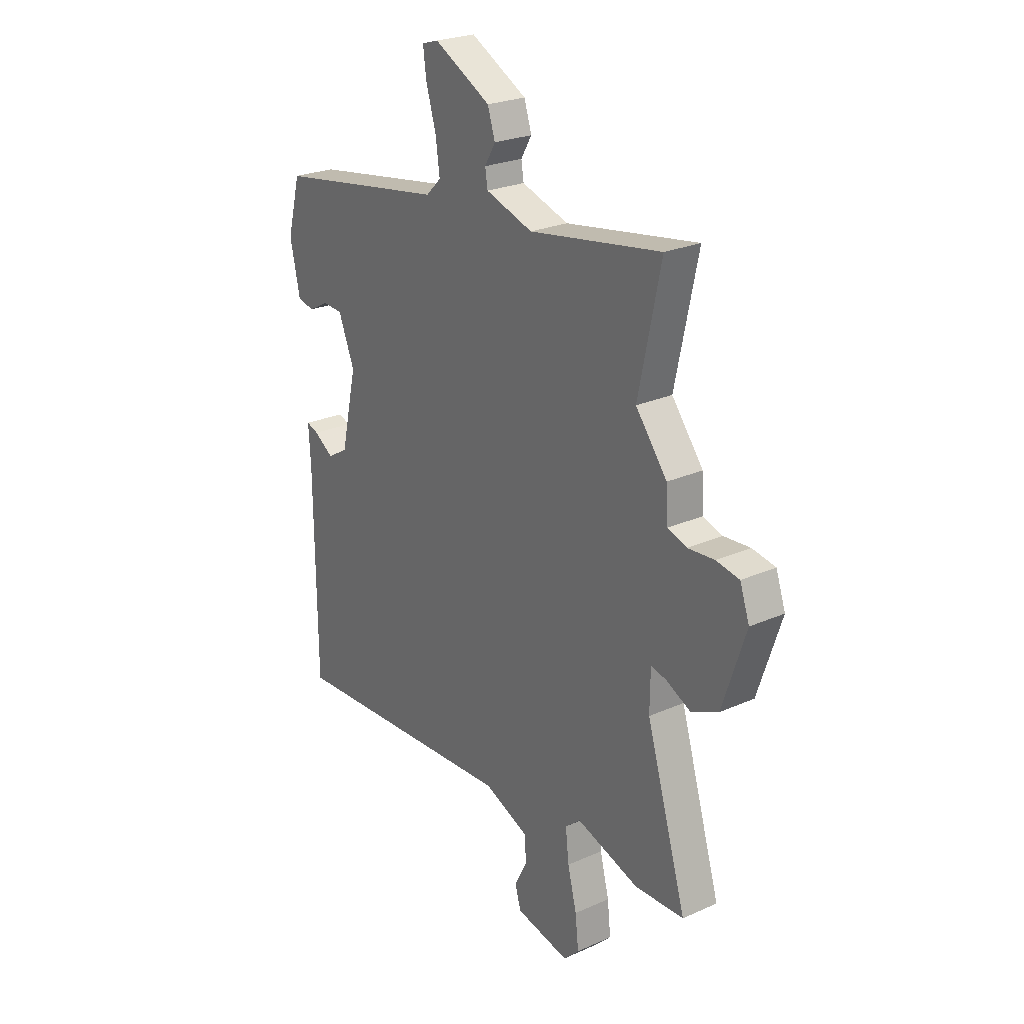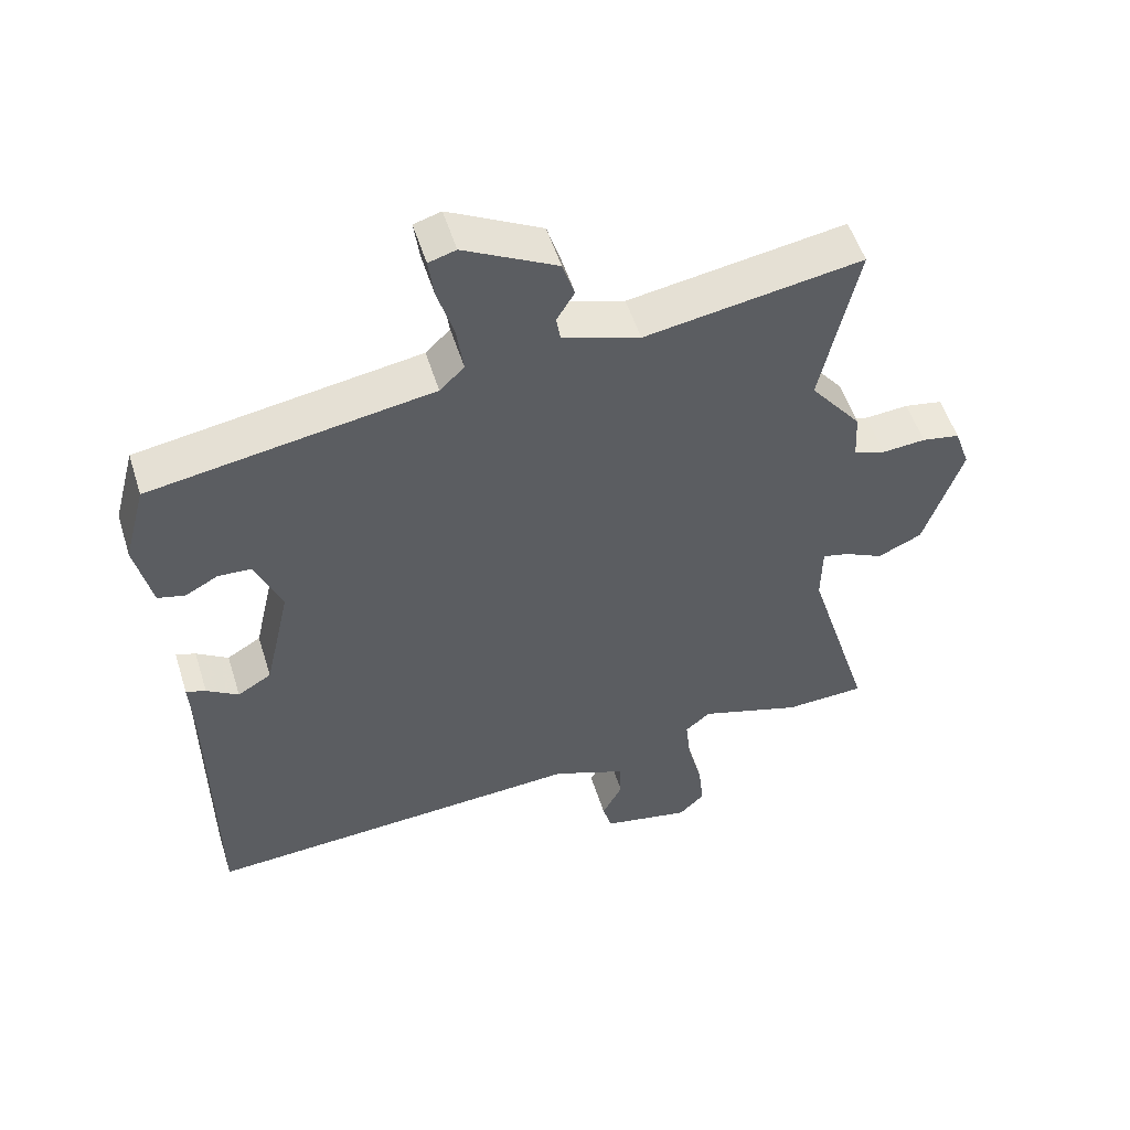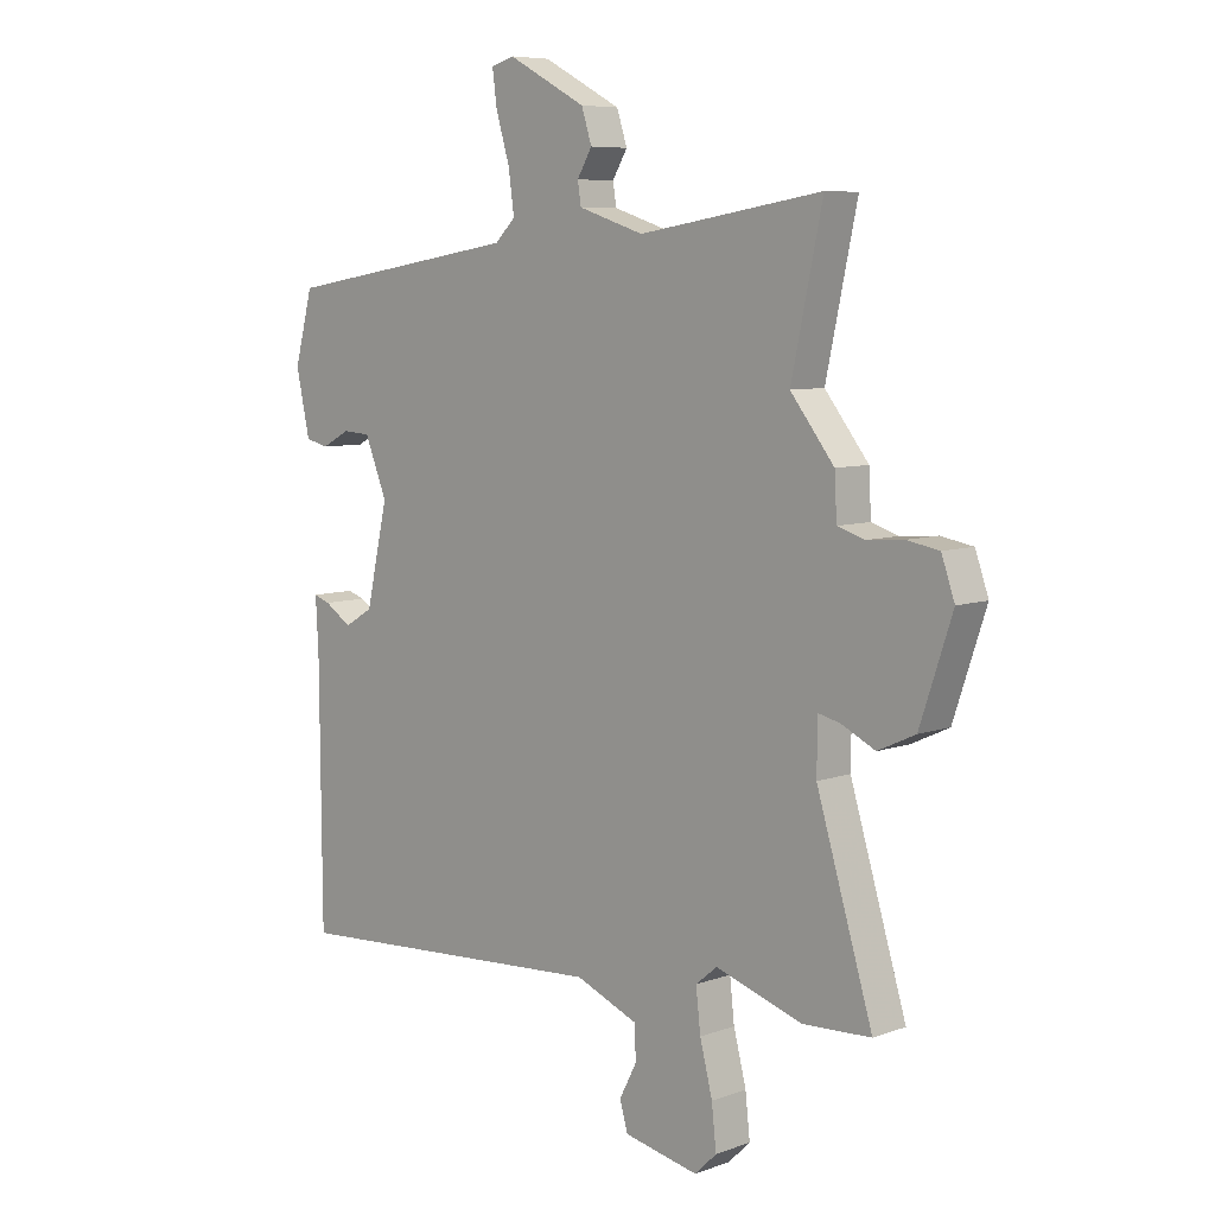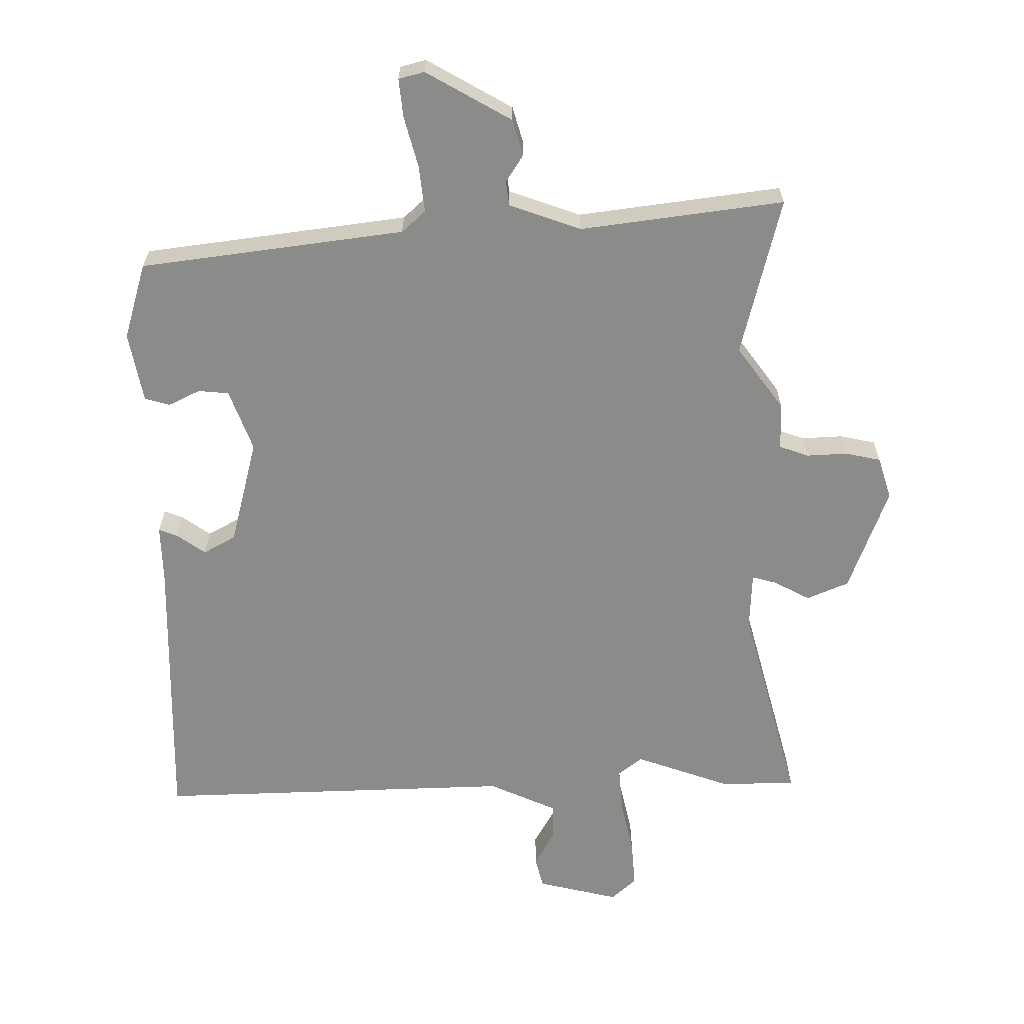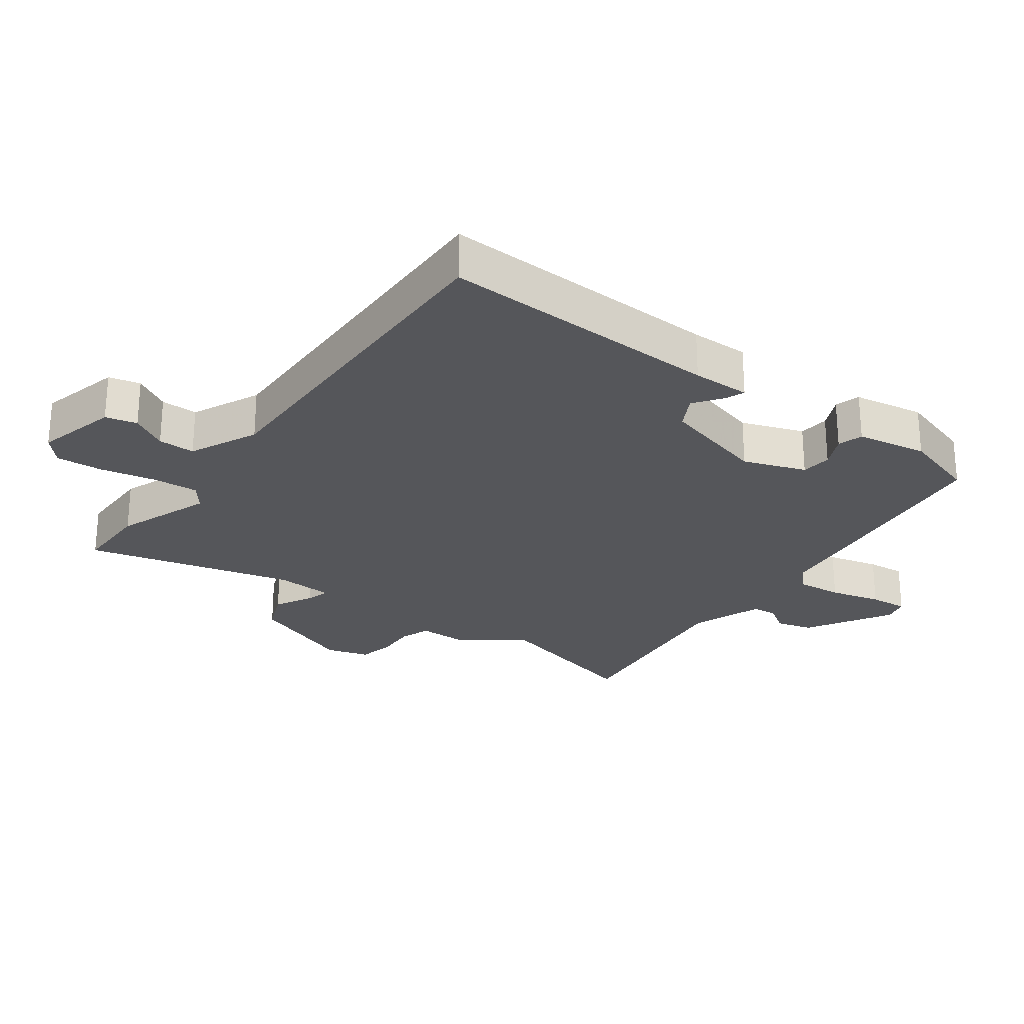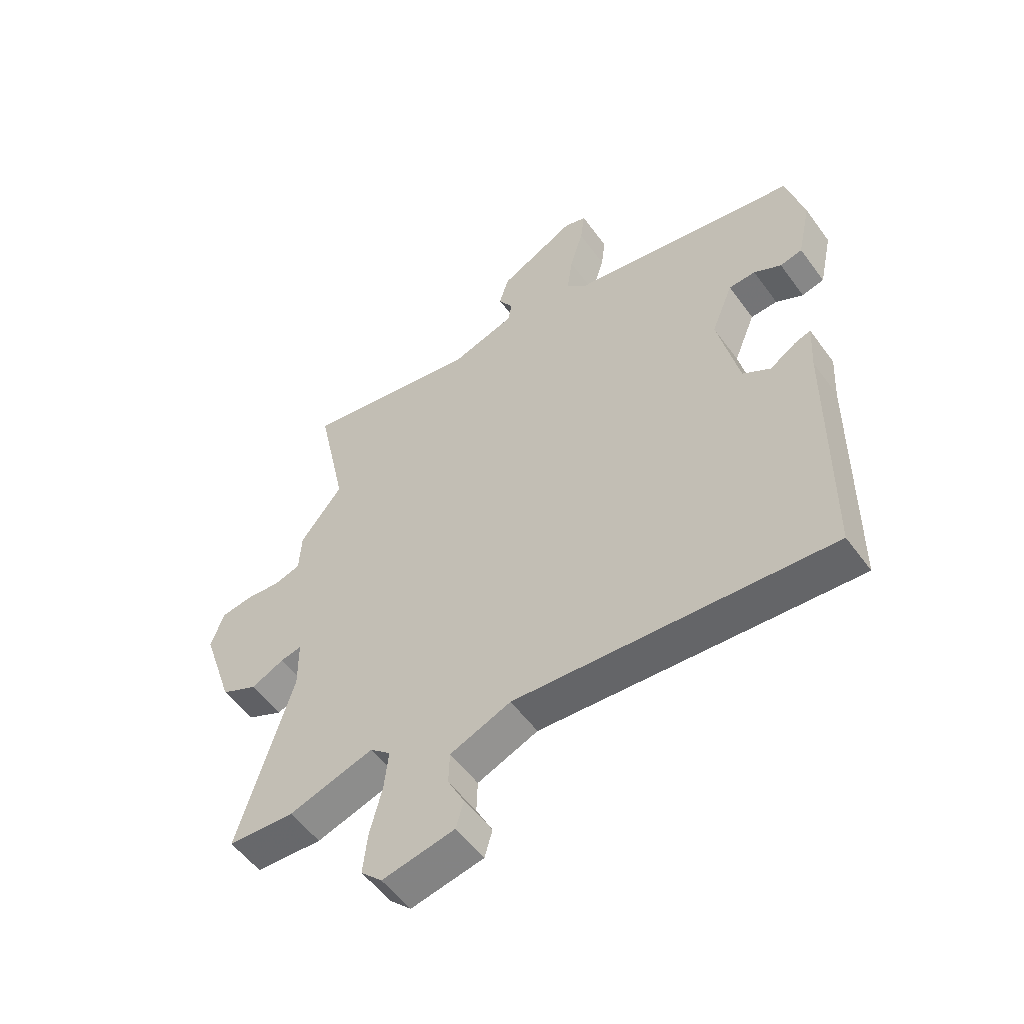
<metadata>
{"format":"obj","ext":"obj","renderer":"f3d","projection":"perspective","resolution":1024,"background":"white","views":[{"elev":24.7,"azim":54.0,"up":"+Z"},{"elev":53.4,"azim":-17.3,"up":"+Z"},{"elev":7.3,"azim":44.1,"up":"+Z"},{"elev":-63.7,"azim":-1.3,"up":"+Y"},{"elev":-25.8,"azim":-128.7,"up":"+Y"},{"elev":-53.9,"azim":-144.7,"up":"+Z"}]}
</metadata>
<code>
v 0.519 0.07 0.589
v 0.465 0.07 0.336
v 0.541 0.07 0.239
v 0.545 0.07 0.165
v 0.592 0.07 0.15
v 0.656 0.07 0.155
v 0.712 0.07 0.145
v 0.735 0.07 0.079
v 0.679 0.07 -0.089
v 0.614 0.07 -0.119
v 0.555 0.07 -0.09
v 0.517 0.07 -0.081
v 0.516 0.07 -0.171
v 0.614 0.07 -0.495
v 0.495 0.07 -0.5
v 0.343 0.07 -0.451
v 0.306 0.07 -0.482
v 0.314 0.07 -0.554
v 0.336 0.07 -0.64
v 0.344 0.07 -0.714
v 0.306 0.07 -0.751
v 0.176 0.07 -0.724
v 0.162 0.07 -0.675
v 0.192 0.07 -0.617
v 0.19 0.07 -0.559
v 0.081 0.07 -0.514
v -0.485 0.07 -0.548
v -0.488 0.07 -0.104
v -0.493 0.07 -0.013
v -0.464 0.07 -0.023
v -0.417 0.07 -0.054
v -0.367 0.07 -0.024
v -0.329 0.07 0.145
v -0.368 0.07 0.241
v -0.416 0.07 0.244
v -0.465 0.07 0.218
v -0.505 0.07 0.228
v -0.529 0.07 0.338
v -0.497 0.07 0.459
v -0.083 0.07 0.526
v -0.047 0.07 0.561
v -0.057 0.07 0.633
v -0.081 0.07 0.713
v -0.089 0.07 0.773
v -0.049 0.07 0.785
v 0.088 0.07 0.712
v 0.106 0.07 0.656
v 0.08 0.07 0.612
v 0.086 0.07 0.574
v 0.2 0.07 0.537
v 0.519 0 0.589
v 0.465 0 0.336
v 0.541 0 0.239
v 0.545 0 0.165
v 0.592 0 0.15
v 0.656 0 0.155
v 0.712 0 0.145
v 0.735 0 0.079
v 0.679 0 -0.089
v 0.614 0 -0.119
v 0.555 0 -0.09
v 0.517 0 -0.081
v 0.516 0 -0.171
v 0.614 0 -0.495
v 0.495 0 -0.5
v 0.343 0 -0.451
v 0.306 0 -0.482
v 0.314 0 -0.554
v 0.336 0 -0.64
v 0.344 0 -0.714
v 0.306 0 -0.751
v 0.176 0 -0.724
v 0.162 0 -0.675
v 0.192 0 -0.617
v 0.19 0 -0.559
v 0.081 0 -0.514
v -0.485 0 -0.548
v -0.488 0 -0.104
v -0.493 0 -0.013
v -0.464 0 -0.023
v -0.417 0 -0.054
v -0.367 0 -0.024
v -0.329 0 0.145
v -0.368 0 0.241
v -0.416 0 0.244
v -0.465 0 0.218
v -0.505 0 0.228
v -0.529 0 0.338
v -0.497 0 0.459
v -0.083 0 0.526
v -0.047 0 0.561
v -0.057 0 0.633
v -0.081 0 0.713
v -0.089 0 0.773
v -0.049 0 0.785
v 0.088 0 0.712
v 0.106 0 0.656
v 0.08 0 0.612
v 0.086 0 0.574
v 0.2 0 0.537
f 45 46 47 48
f 45 48 49
f 42 43 44 45
f 41 42 45 49
f 40 41 49 50
f 38 39 40 50
f 35 36 37 38
f 34 35 38 50
f 28 29 30 31
f 26 27 28 31
f 25 26 31 32
f 21 22 23 24
f 21 24 25
f 18 19 20 21
f 17 18 21 25
f 16 17 25 32
f 13 14 15 16
f 12 13 16 32
f 8 9 10 11
f 8 11 12
f 5 6 7 8
f 4 5 8 12
f 2 3 4 12
f 34 50 1 2
f 33 34 2 12
f 12 32 33
f 98 97 96 95
f 99 98 95
f 95 94 93 92
f 99 95 92 91
f 100 99 91 90
f 100 90 89 88
f 88 87 86 85
f 100 88 85 84
f 81 80 79 78
f 81 78 77 76
f 82 81 76 75
f 74 73 72 71
f 75 74 71
f 71 70 69 68
f 75 71 68 67
f 82 75 67 66
f 66 65 64 63
f 82 66 63 62
f 61 60 59 58
f 62 61 58
f 58 57 56 55
f 62 58 55 54
f 62 54 53 52
f 52 51 100 84
f 62 52 84 83
f 83 82 62
f 1 51 52 2
f 2 52 53 3
f 3 53 54 4
f 4 54 55 5
f 5 55 56 6
f 6 56 57 7
f 7 57 58 8
f 8 58 59 9
f 9 59 60 10
f 10 60 61 11
f 11 61 62 12
f 12 62 63 13
f 13 63 64 14
f 14 64 65 15
f 15 65 66 16
f 16 66 67 17
f 17 67 68 18
f 18 68 69 19
f 19 69 70 20
f 20 70 71 21
f 21 71 72 22
f 22 72 73 23
f 23 73 74 24
f 24 74 75 25
f 25 75 76 26
f 26 76 77 27
f 27 77 78 28
f 28 78 79 29
f 29 79 80 30
f 30 80 81 31
f 31 81 82 32
f 32 82 83 33
f 33 83 84 34
f 34 84 85 35
f 35 85 86 36
f 36 86 87 37
f 37 87 88 38
f 38 88 89 39
f 39 89 90 40
f 40 90 91 41
f 41 91 92 42
f 42 92 93 43
f 43 93 94 44
f 44 94 95 45
f 45 95 96 46
f 46 96 97 47
f 47 97 98 48
f 48 98 99 49
f 49 99 100 50
f 50 100 51 1

</code>
